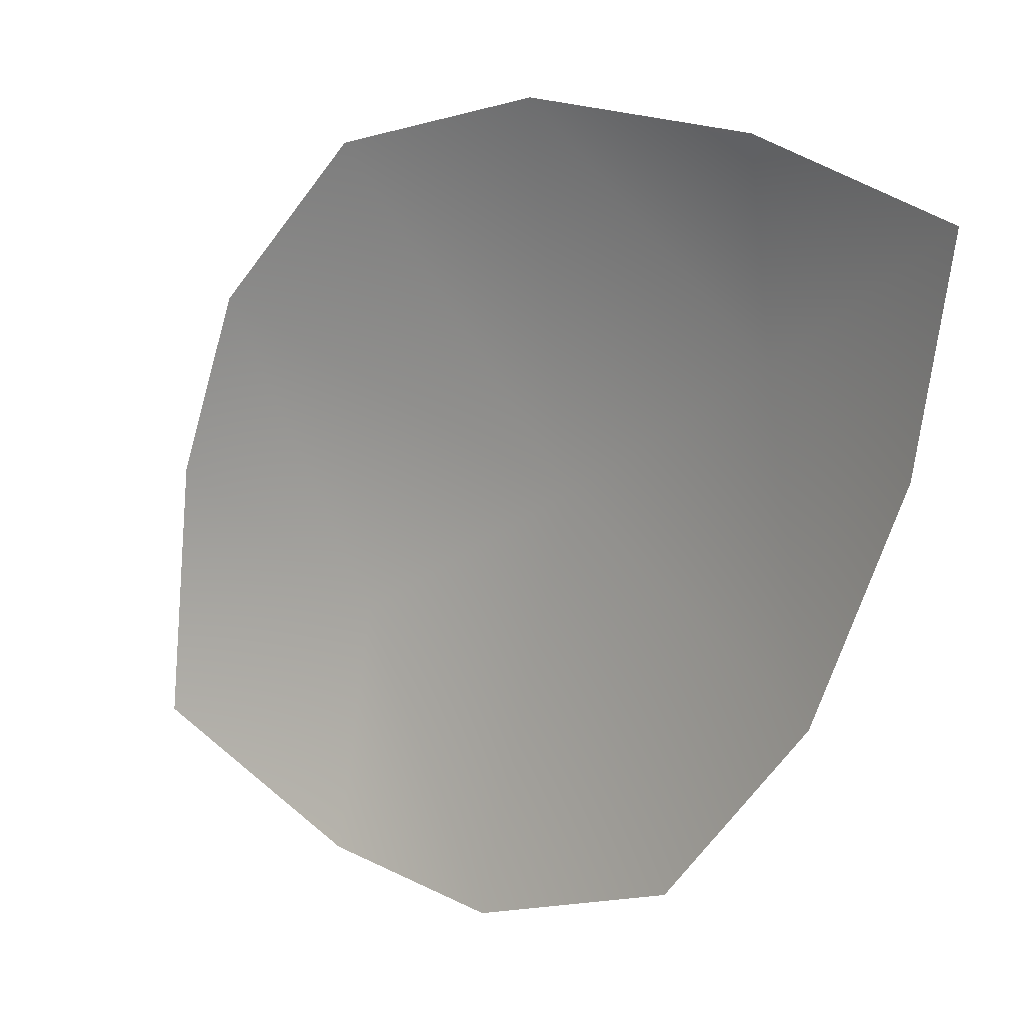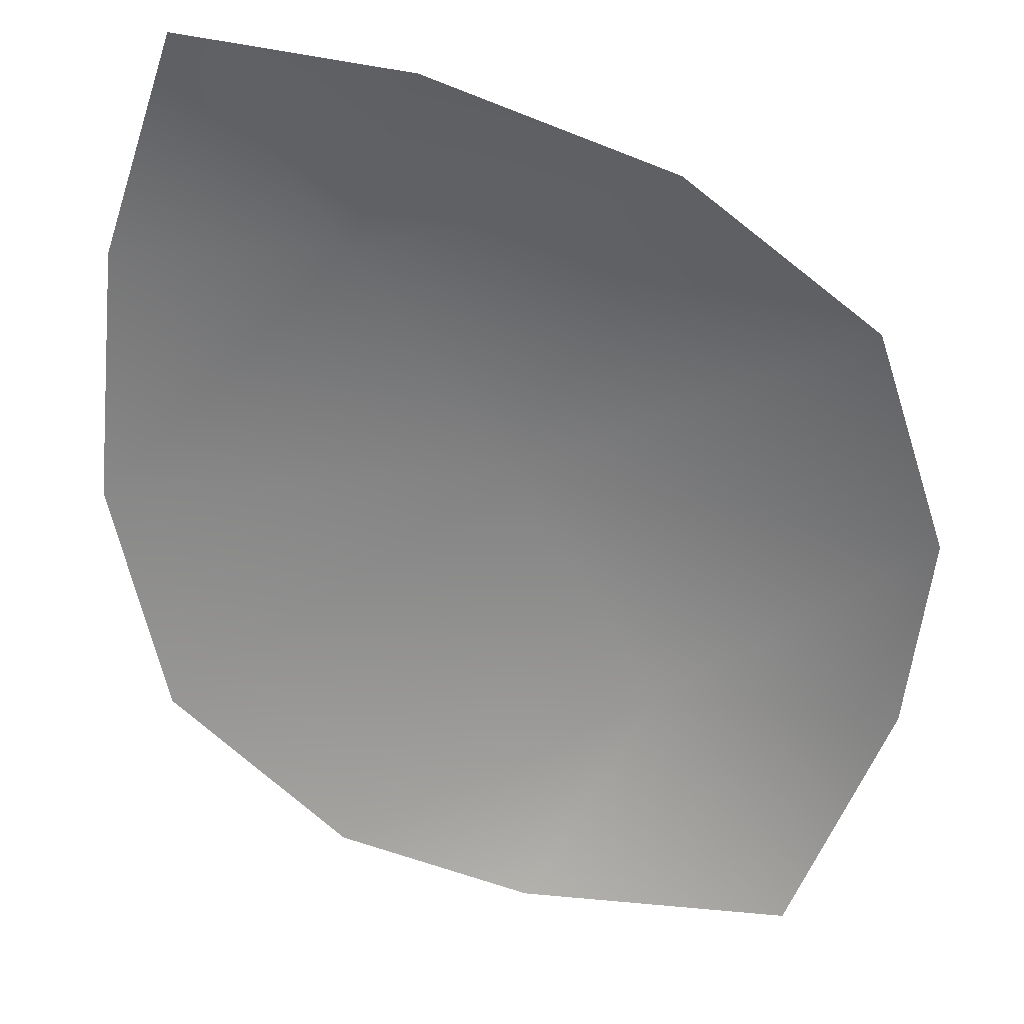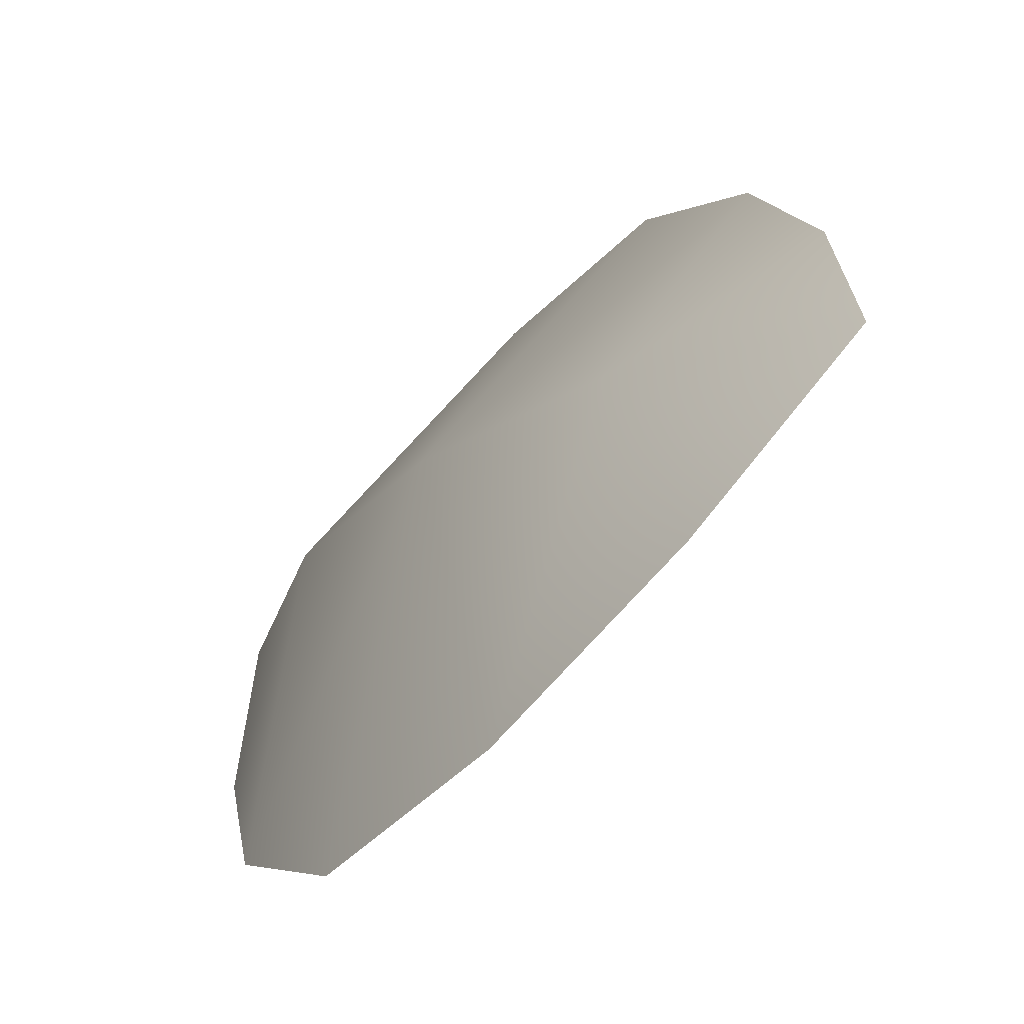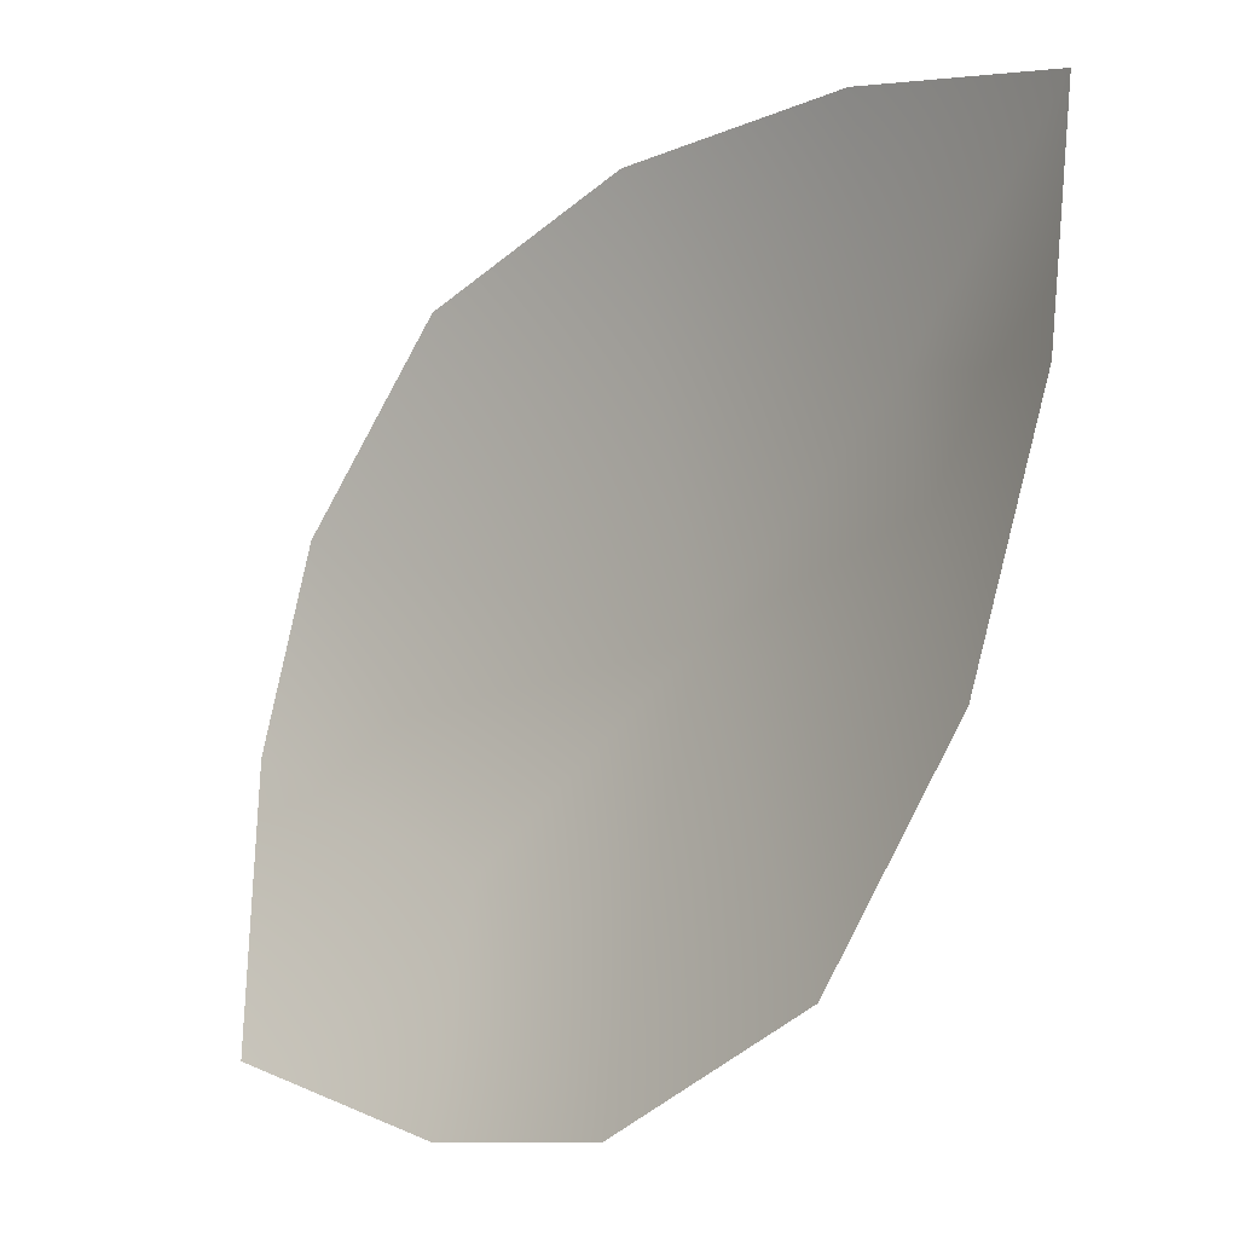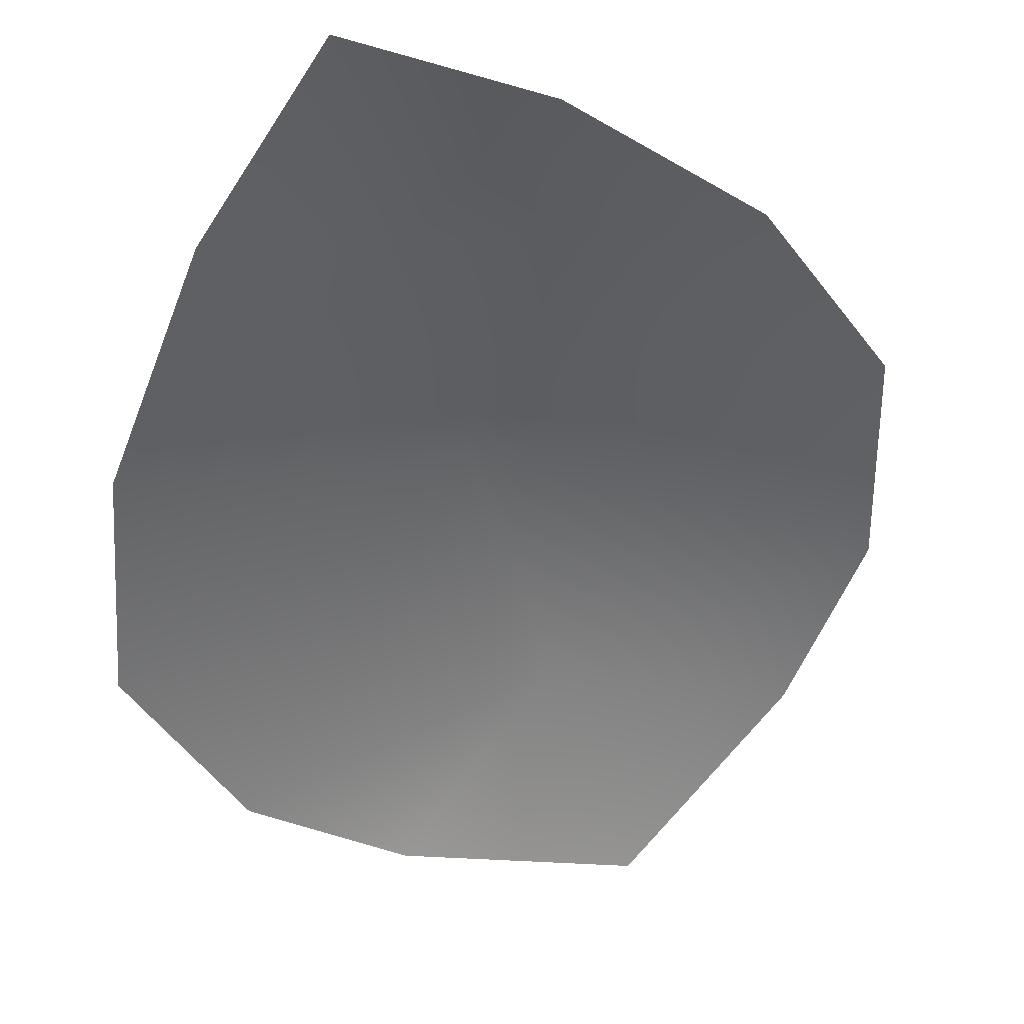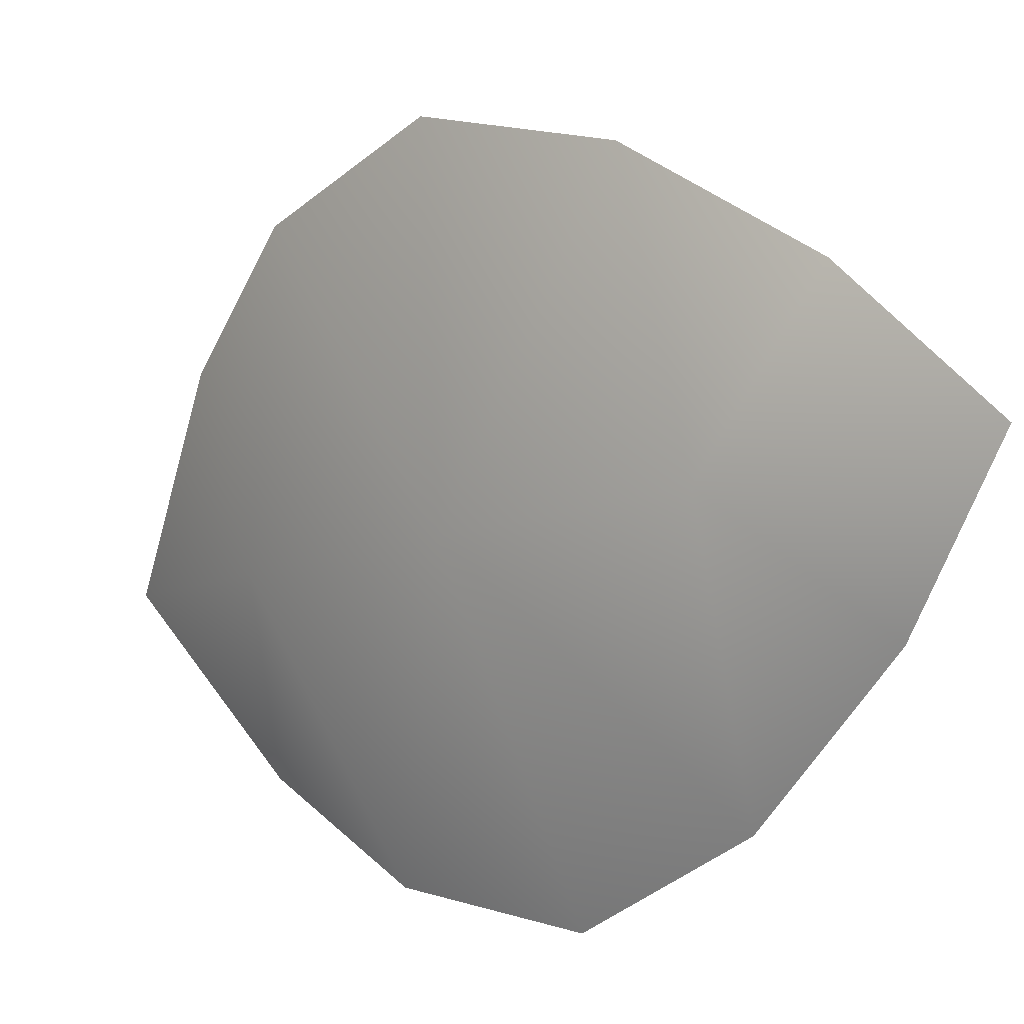
<metadata>
{"format":"obj","ext":"obj","renderer":"f3d","projection":"perspective","resolution":1024,"background":"white","views":[{"elev":-10.6,"azim":-88.8,"up":"+Y"},{"elev":-9.7,"azim":-67.2,"up":"+Z"},{"elev":32.9,"azim":-155.6,"up":"+Z"},{"elev":-39.7,"azim":-82.9,"up":"+Y"},{"elev":-1.8,"azim":-92.8,"up":"+Z"},{"elev":66.5,"azim":168.0,"up":"+Z"}]}
</metadata>
<code>
v  0.6455 0.1934 0.4589
v  0.0806 -3.191 1.202
v  1.4 -3.289 -0.2956
v  2.19 -0.5511 -1.331
v  -3.264 1.33 3.201
v  -2.422 -0.3406 2.922
v  -1.176 0.8381 2.011
v  -1.249 -2.013 2.258
v  2.294 -2.674 -1.598
v  3.21 -1.341 -3.227
v  1.387 2.105 -2.551
v  0.0654 3.097 -1.427
v  -2.429 2.309 1.814
v  -1.262 3.016 0.1553
v  2.286 0.7507 -3.03
o Object028
g Object028
f 1 2 3 4
f 5 6 7
f 8 2 1 7
f 3 9 4
f 6 8 7
f 9 10 4
f 1 4 11 12
f 5 7 13
f 14 7 1 12
f 11 4 15
f 13 7 14
f 15 4 10

</code>
